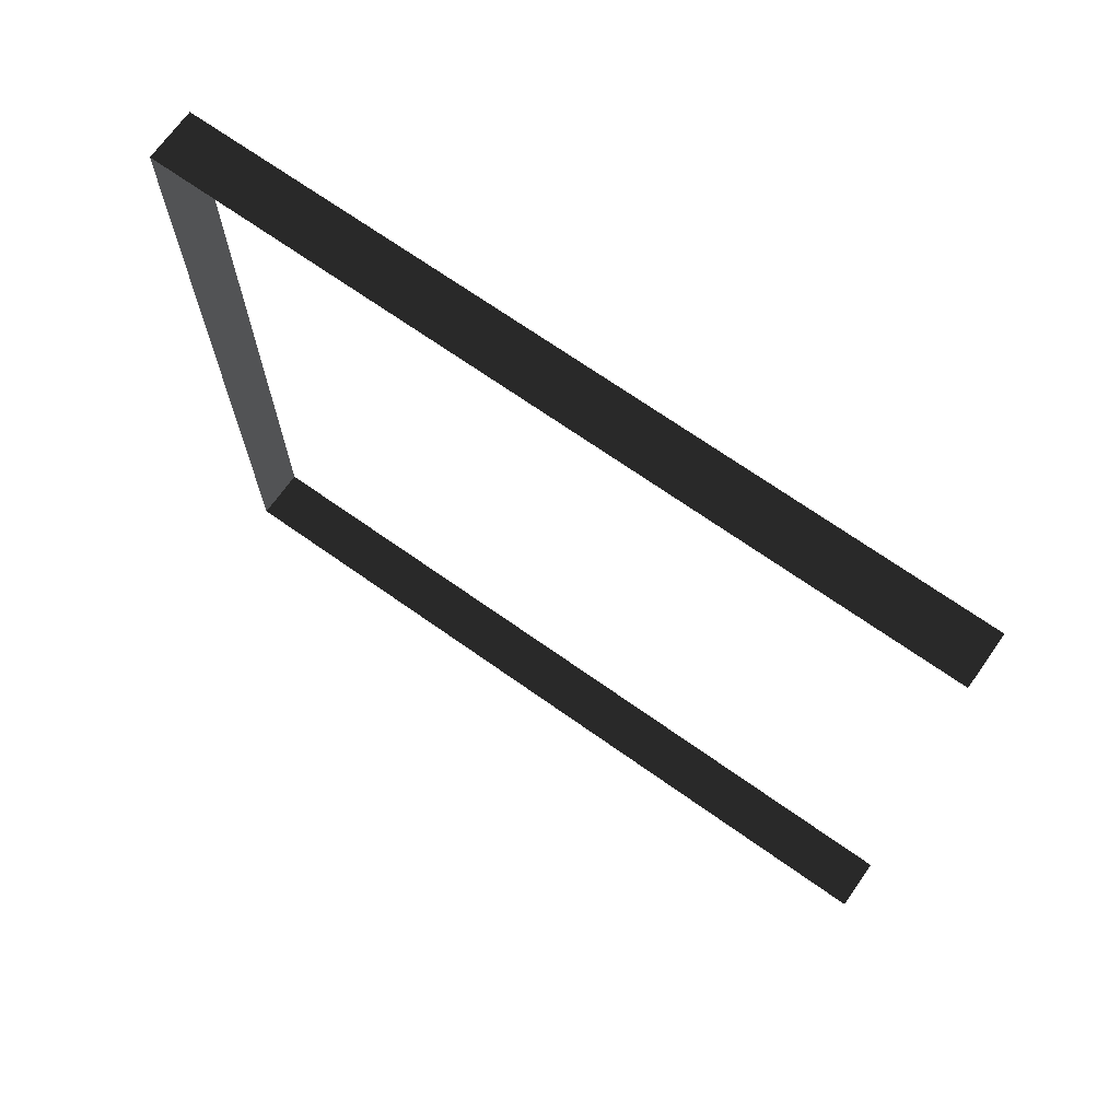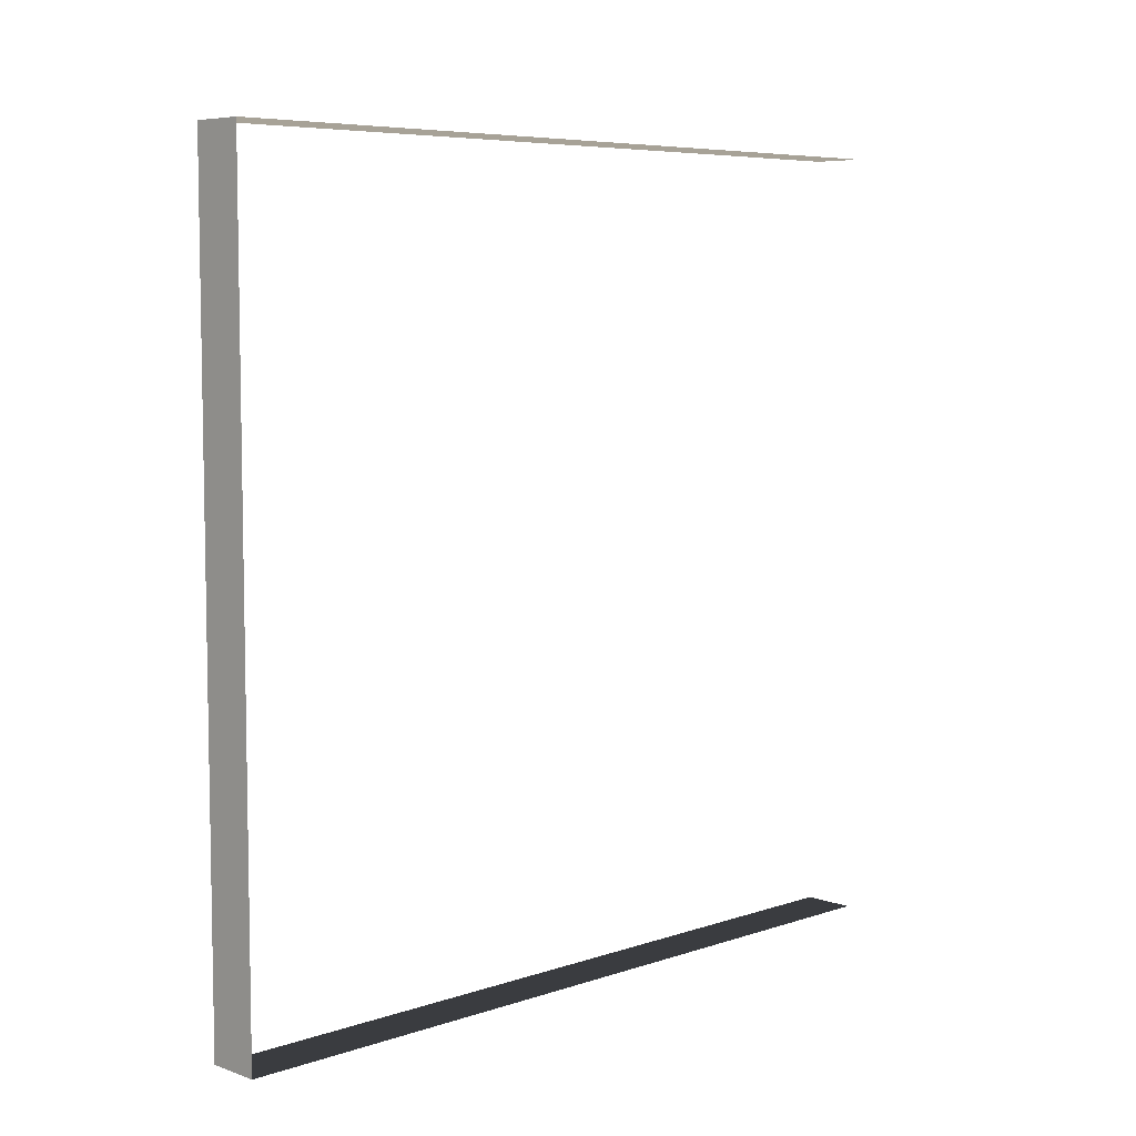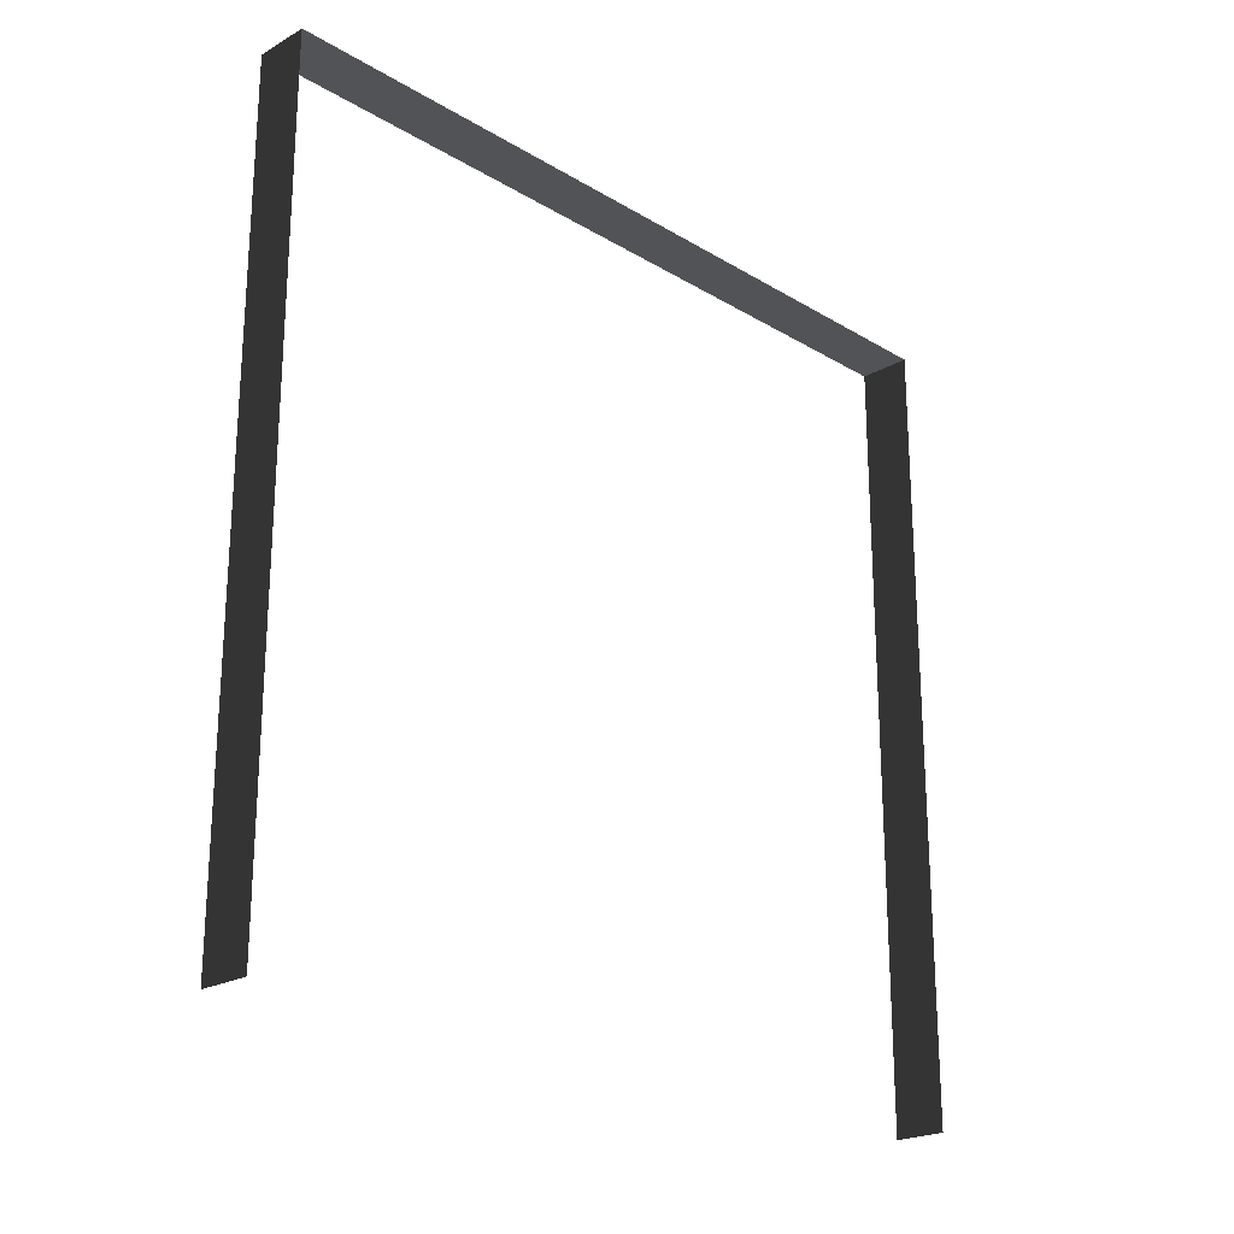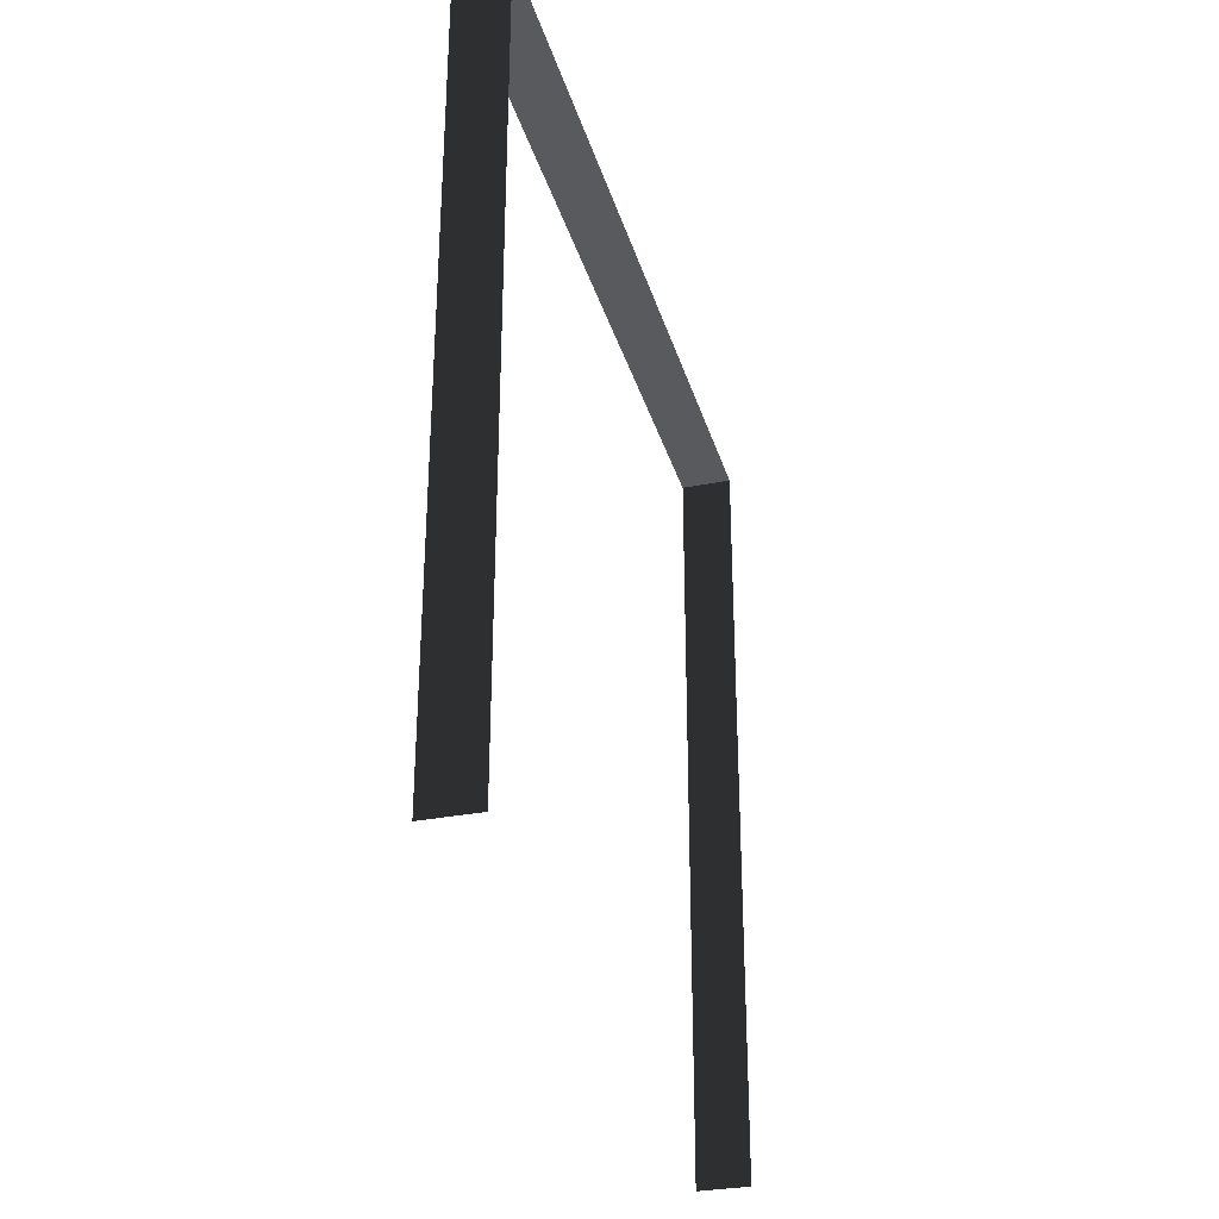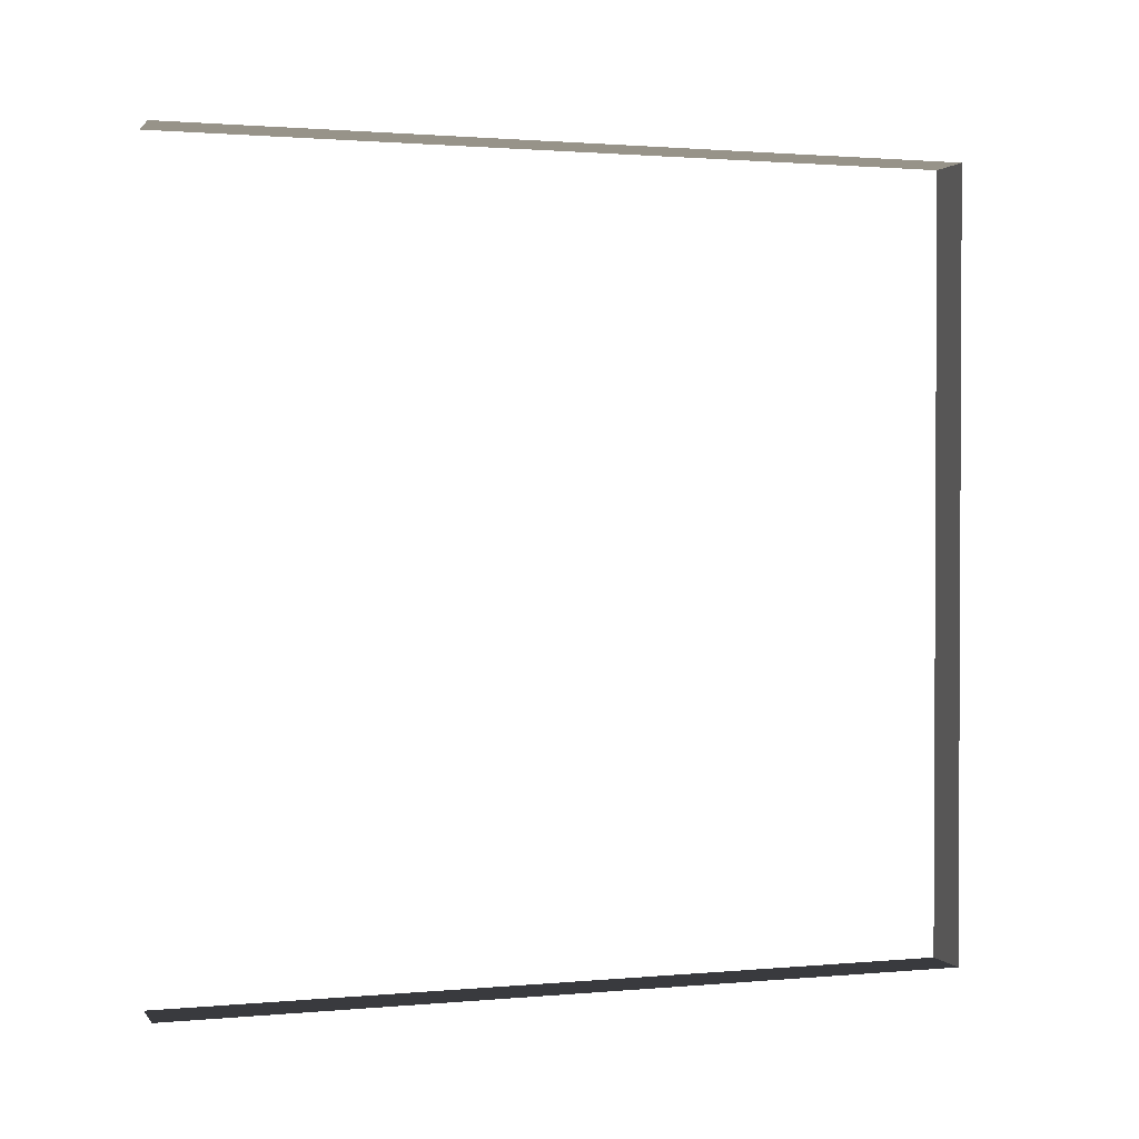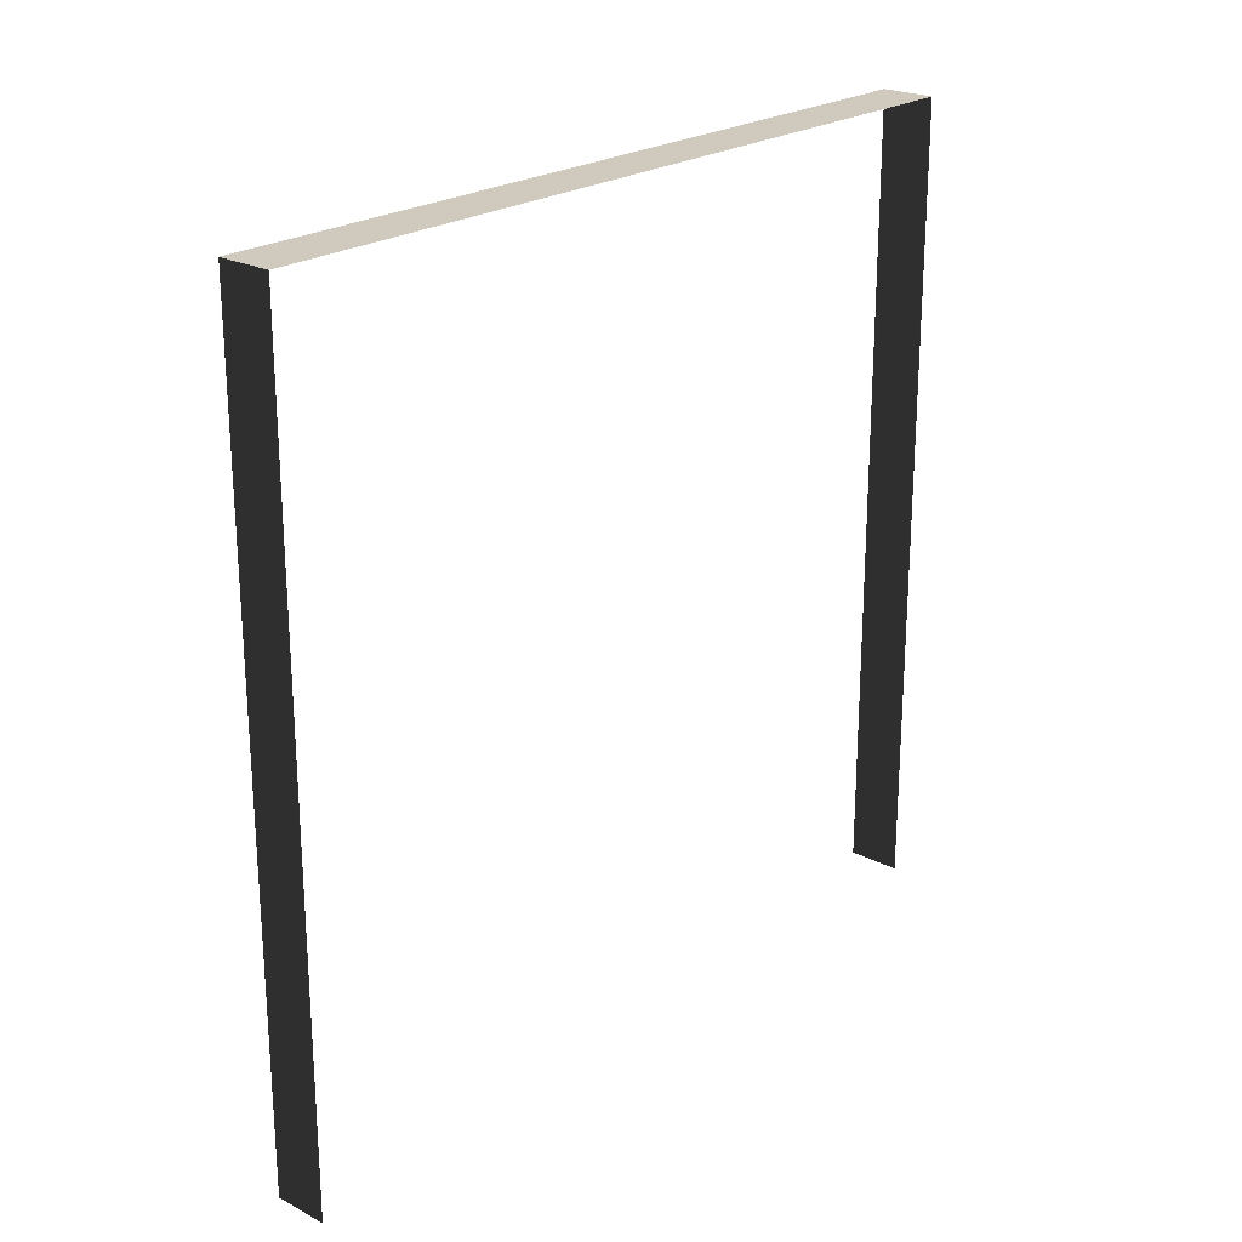
<metadata>
{"format":"obj","ext":"obj","renderer":"f3d","projection":"perspective","resolution":1024,"background":"white","views":[{"elev":69.6,"azim":-54.7,"up":"+Z"},{"elev":6.6,"azim":-134.5,"up":"+Z"},{"elev":-22.5,"azim":44.3,"up":"+Y"},{"elev":-31.6,"azim":-164.5,"up":"+Y"},{"elev":1.5,"azim":71.8,"up":"+Z"},{"elev":23.1,"azim":-138.7,"up":"+Y"}]}
</metadata>
<code>
v -0.2 3 3
v -1.432e-05 3 -3.184e-07
v -1.415e-05 3 3
v -0.2 3 2.022e-07
v -0.2 3 2.022e-07
v -1.432e-05 -1.54e-08 -3.184e-07
v -1.432e-05 3 -3.184e-07
v -0.2 -1.54e-08 2.022e-07
v -1.415e-05 3 3
v -0.2 -2.341e-07 3
v -0.2 3 3
v -1.415e-05 -2.341e-07 3
g wall17_9701_1008
f 1 3 2
f 2 4 1
f 5 7 6
f 6 8 5
f 9 11 10
f 10 12 9

</code>
